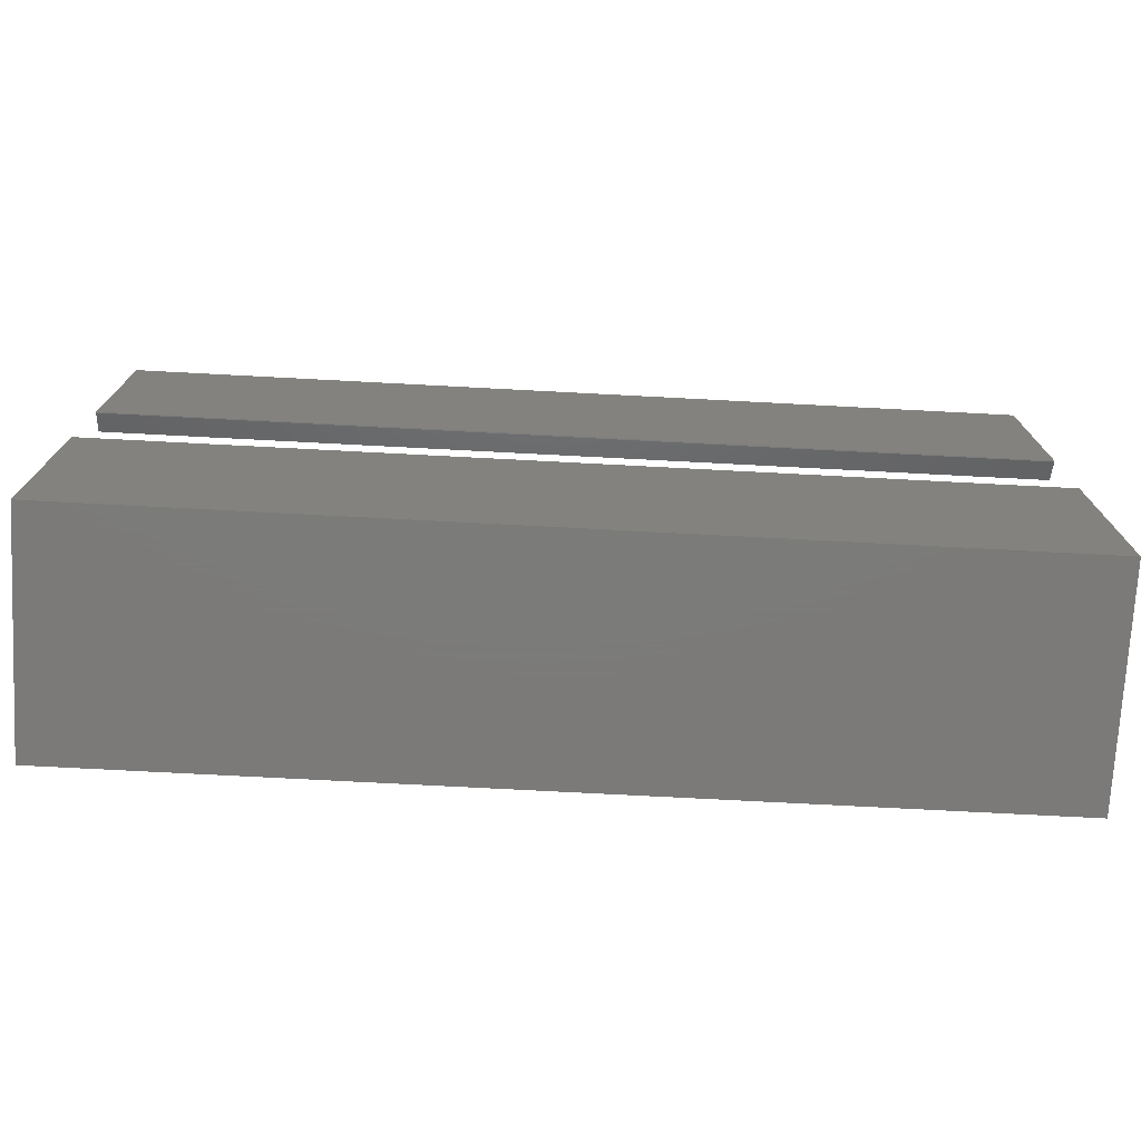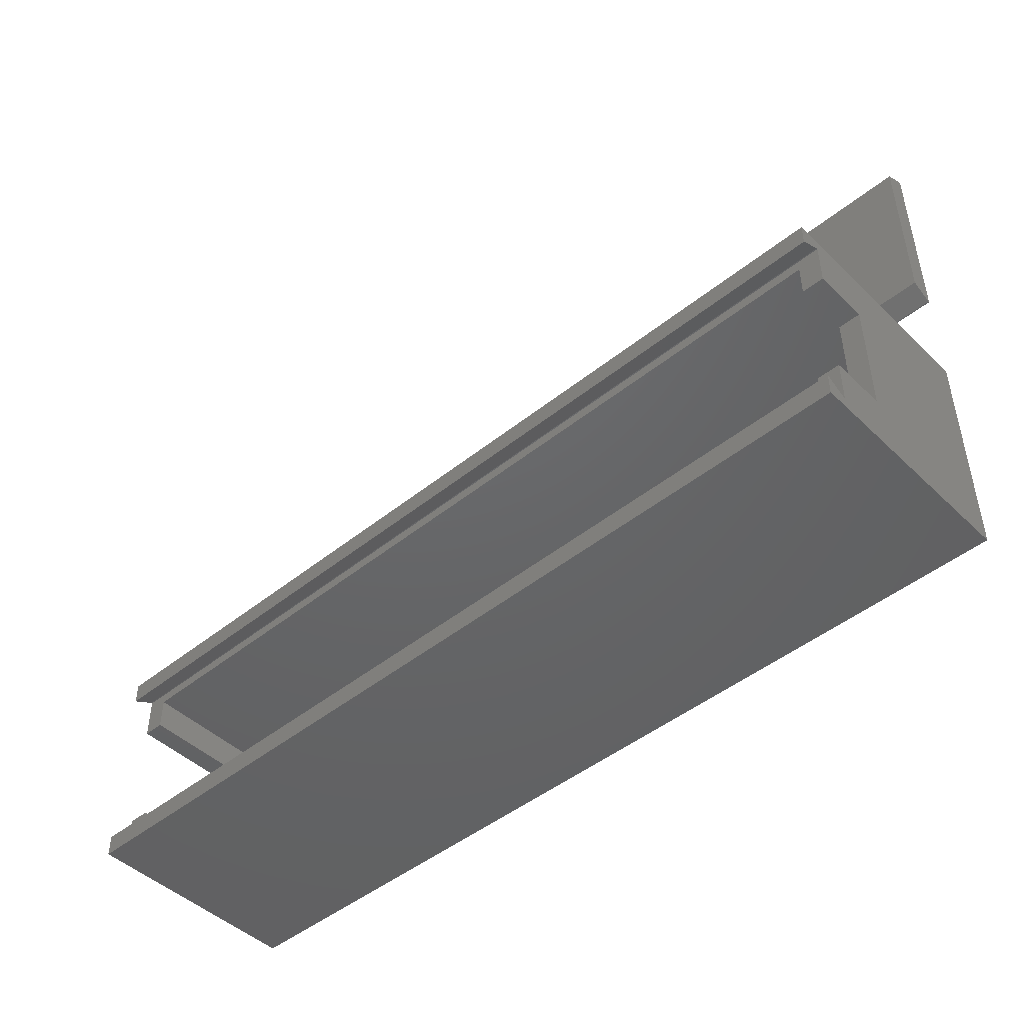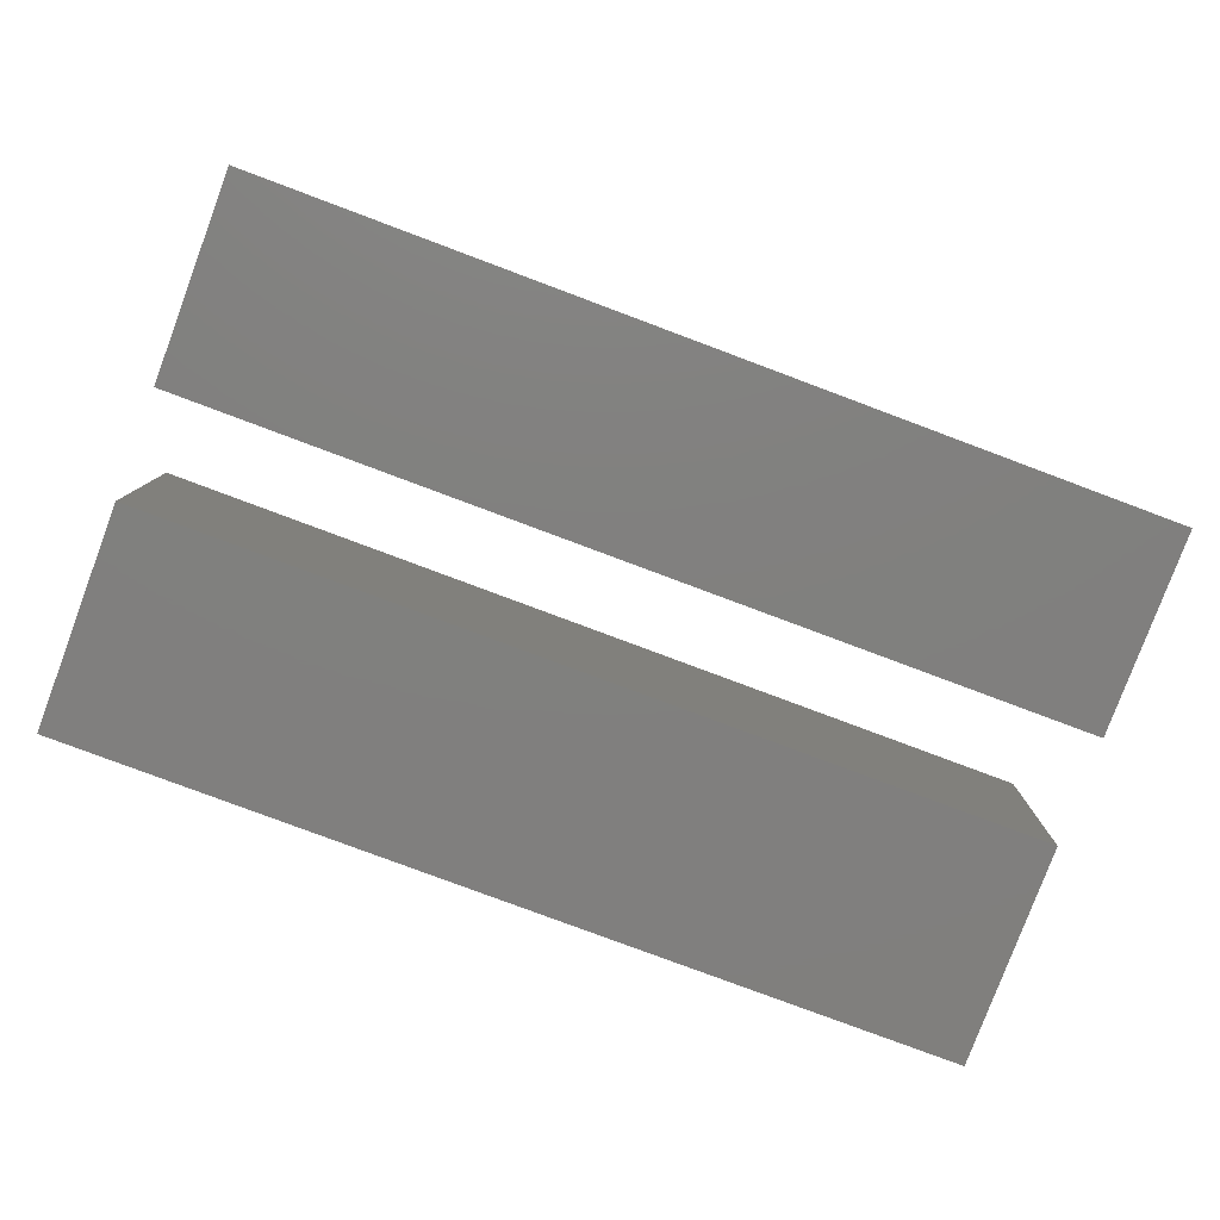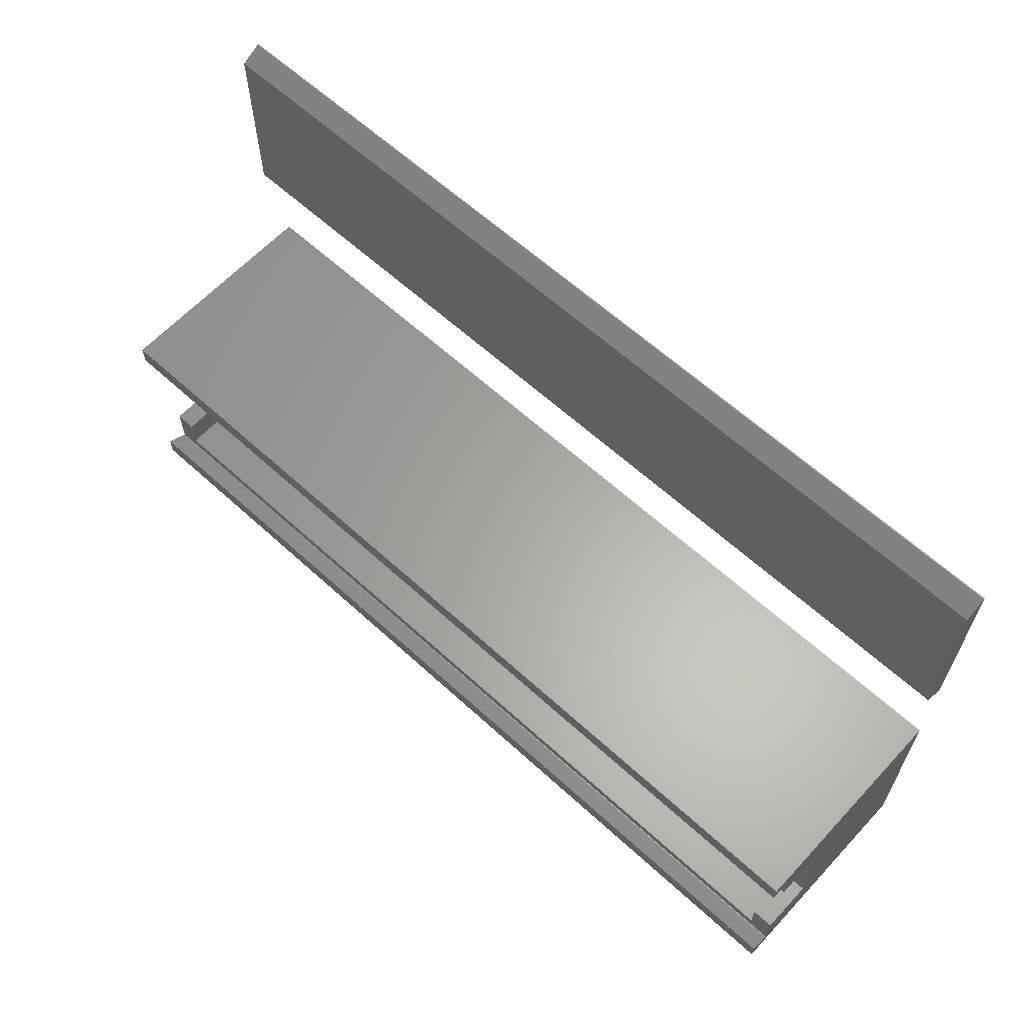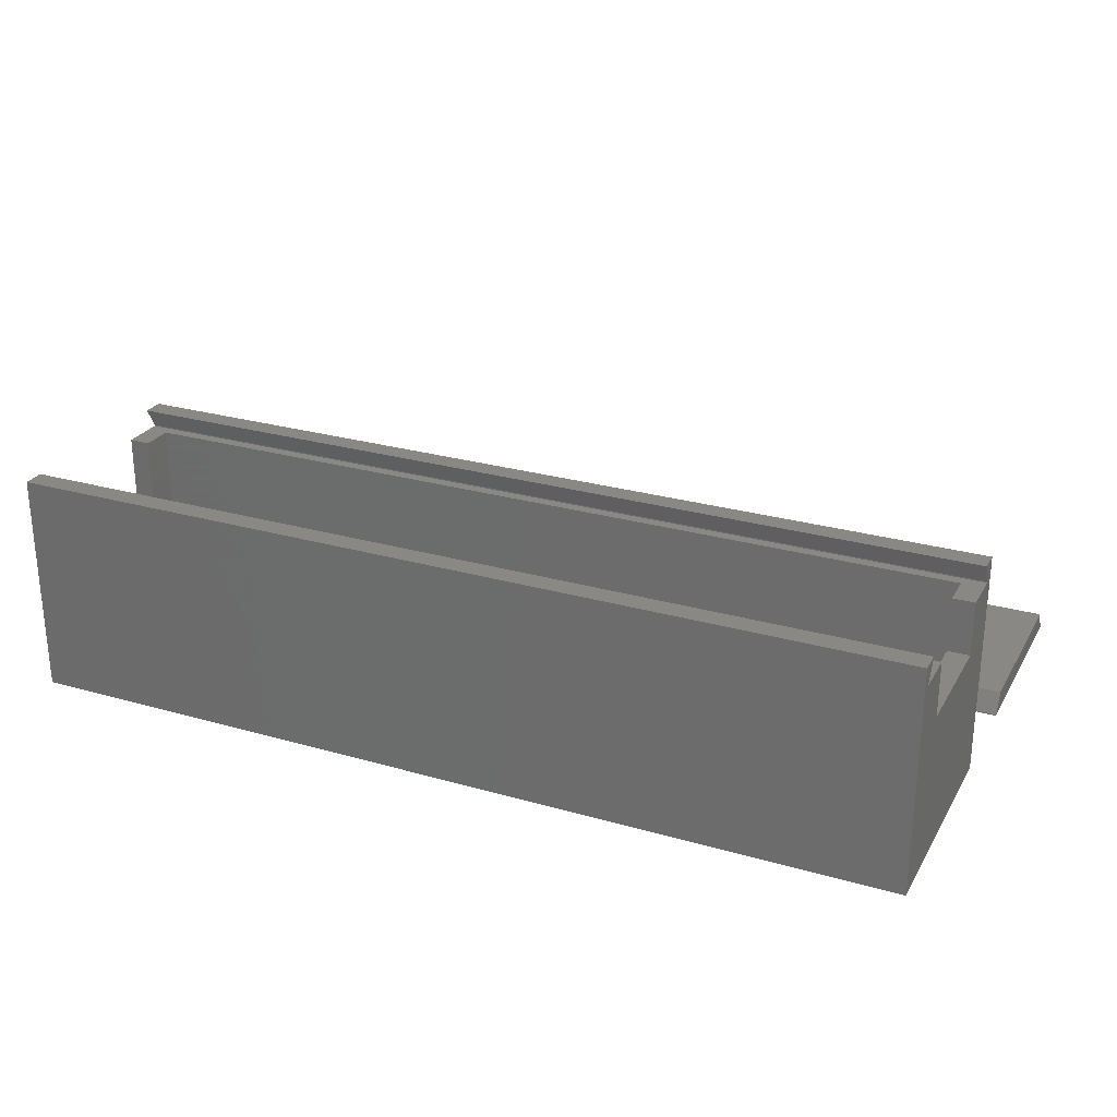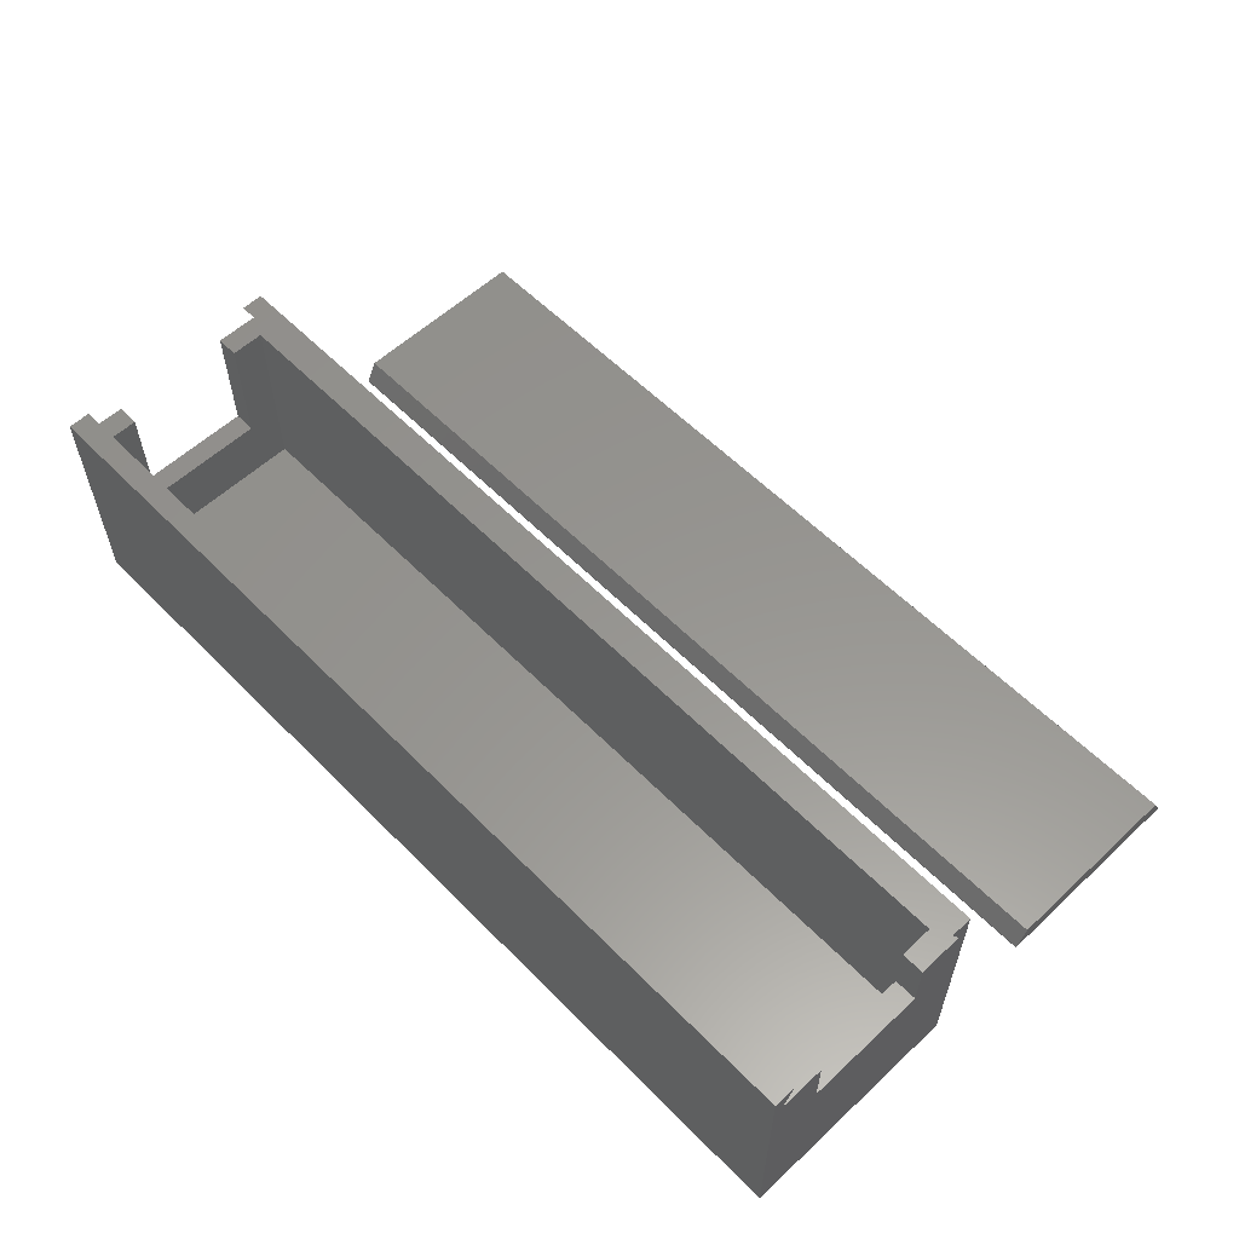
<metadata>
{"format":"stl","ext":"stl","renderer":"f3d","projection":"perspective","resolution":1024,"background":"white","views":[{"elev":-73.9,"azim":177.0,"up":"+Y"},{"elev":-46.4,"azim":42.6,"up":"+Y"},{"elev":-80.0,"azim":159.5,"up":"+Z"},{"elev":62.5,"azim":42.8,"up":"+Y"},{"elev":26.3,"azim":24.3,"up":"+Z"},{"elev":57.8,"azim":46.1,"up":"+Z"}]}
</metadata>
<code>
# stl→obj: 56 verts, 104 faces
v 84 1 19.1
v 84 0 21
v 84 1 19
v 84 1.999 21
v 84 5 19
v 84 5 14
v 84 20 19
v 84 21 21
v 84 20 19.1
v 84 19 21
v 84 21 0
v 84 16 14
v 84 16 19
v 84 0 0
v 0 21 21
v 0 19 21
v 0 1.999 21
v 0 0 21
v 0 0 0
v 0 21 0
v 0 20 19
v 0 16 8.001
v 0 5 8.001
v 0 1 19
v 0 5 19
v 0 20 19.1
v 0 16 19
v 0 1 19.1
v 2 5 19
v 2 2 19
v 82 2 19
v 82 5 19
v 82 19 19
v 2 19 19
v 2 16 19
v 82 16 19
v 82 19 2
v 82 16 14
v 82 5 14
v 82 2 2
v 2 19 2
v 2 2 2
v 2 5 8.001
v 2 16 8.001
v 0 50 0
v 0 49 2.001
v 0 50 0.1
v 0 32 2.001
v 0 31 0
v 0 31 0.1
v 84 32 2.001
v 84 49 2.001
v 84 31 0.1
v 84 31 0
v 84 50 0
v 84 50 0.1
f 1 2 3
f 2 1 4
f 5 3 6
f 7 8 9
f 9 8 10
f 8 7 11
f 12 7 13
f 7 12 11
f 6 11 12
f 6 14 11
f 3 14 6
f 14 3 2
f 15 10 8
f 10 15 16
f 17 2 4
f 2 17 18
f 19 11 14
f 11 19 20
f 20 21 15
f 20 22 21
f 20 23 22
f 23 24 25
f 18 24 19
f 23 19 24
f 19 23 20
f 26 15 21
f 15 26 16
f 21 22 27
f 28 18 17
f 24 18 28
f 11 15 8
f 15 11 20
f 19 2 18
f 2 19 14
f 29 25 30
f 31 5 32
f 5 31 3
f 30 3 31
f 30 24 3
f 24 30 25
f 7 33 13
f 7 34 33
f 21 34 7
f 27 34 21
f 34 27 35
f 13 33 36
f 3 28 1
f 28 3 24
f 21 9 26
f 9 21 7
f 26 10 16
f 10 26 9
f 1 17 4
f 17 1 28
f 37 38 33
f 37 39 38
f 40 39 37
f 31 39 40
f 39 31 32
f 33 38 36
f 41 40 37
f 40 41 42
f 29 30 43
f 44 34 35
f 34 44 41
f 43 41 44
f 43 42 41
f 42 43 30
f 41 33 34
f 33 41 37
f 40 30 31
f 30 40 42
f 22 43 44
f 43 22 23
f 22 35 27
f 35 22 44
f 43 25 29
f 25 43 23
f 38 6 12
f 6 38 39
f 38 13 36
f 13 38 12
f 6 32 5
f 32 6 39
f 45 46 47
f 45 48 46
f 49 48 45
f 48 49 50
f 46 51 52
f 51 46 48
f 49 53 50
f 53 49 54
f 55 47 56
f 47 55 45
f 56 46 52
f 46 56 47
f 52 55 56
f 51 55 52
f 54 51 53
f 51 54 55
f 49 55 54
f 55 49 45
f 50 51 48
f 51 50 53

</code>
